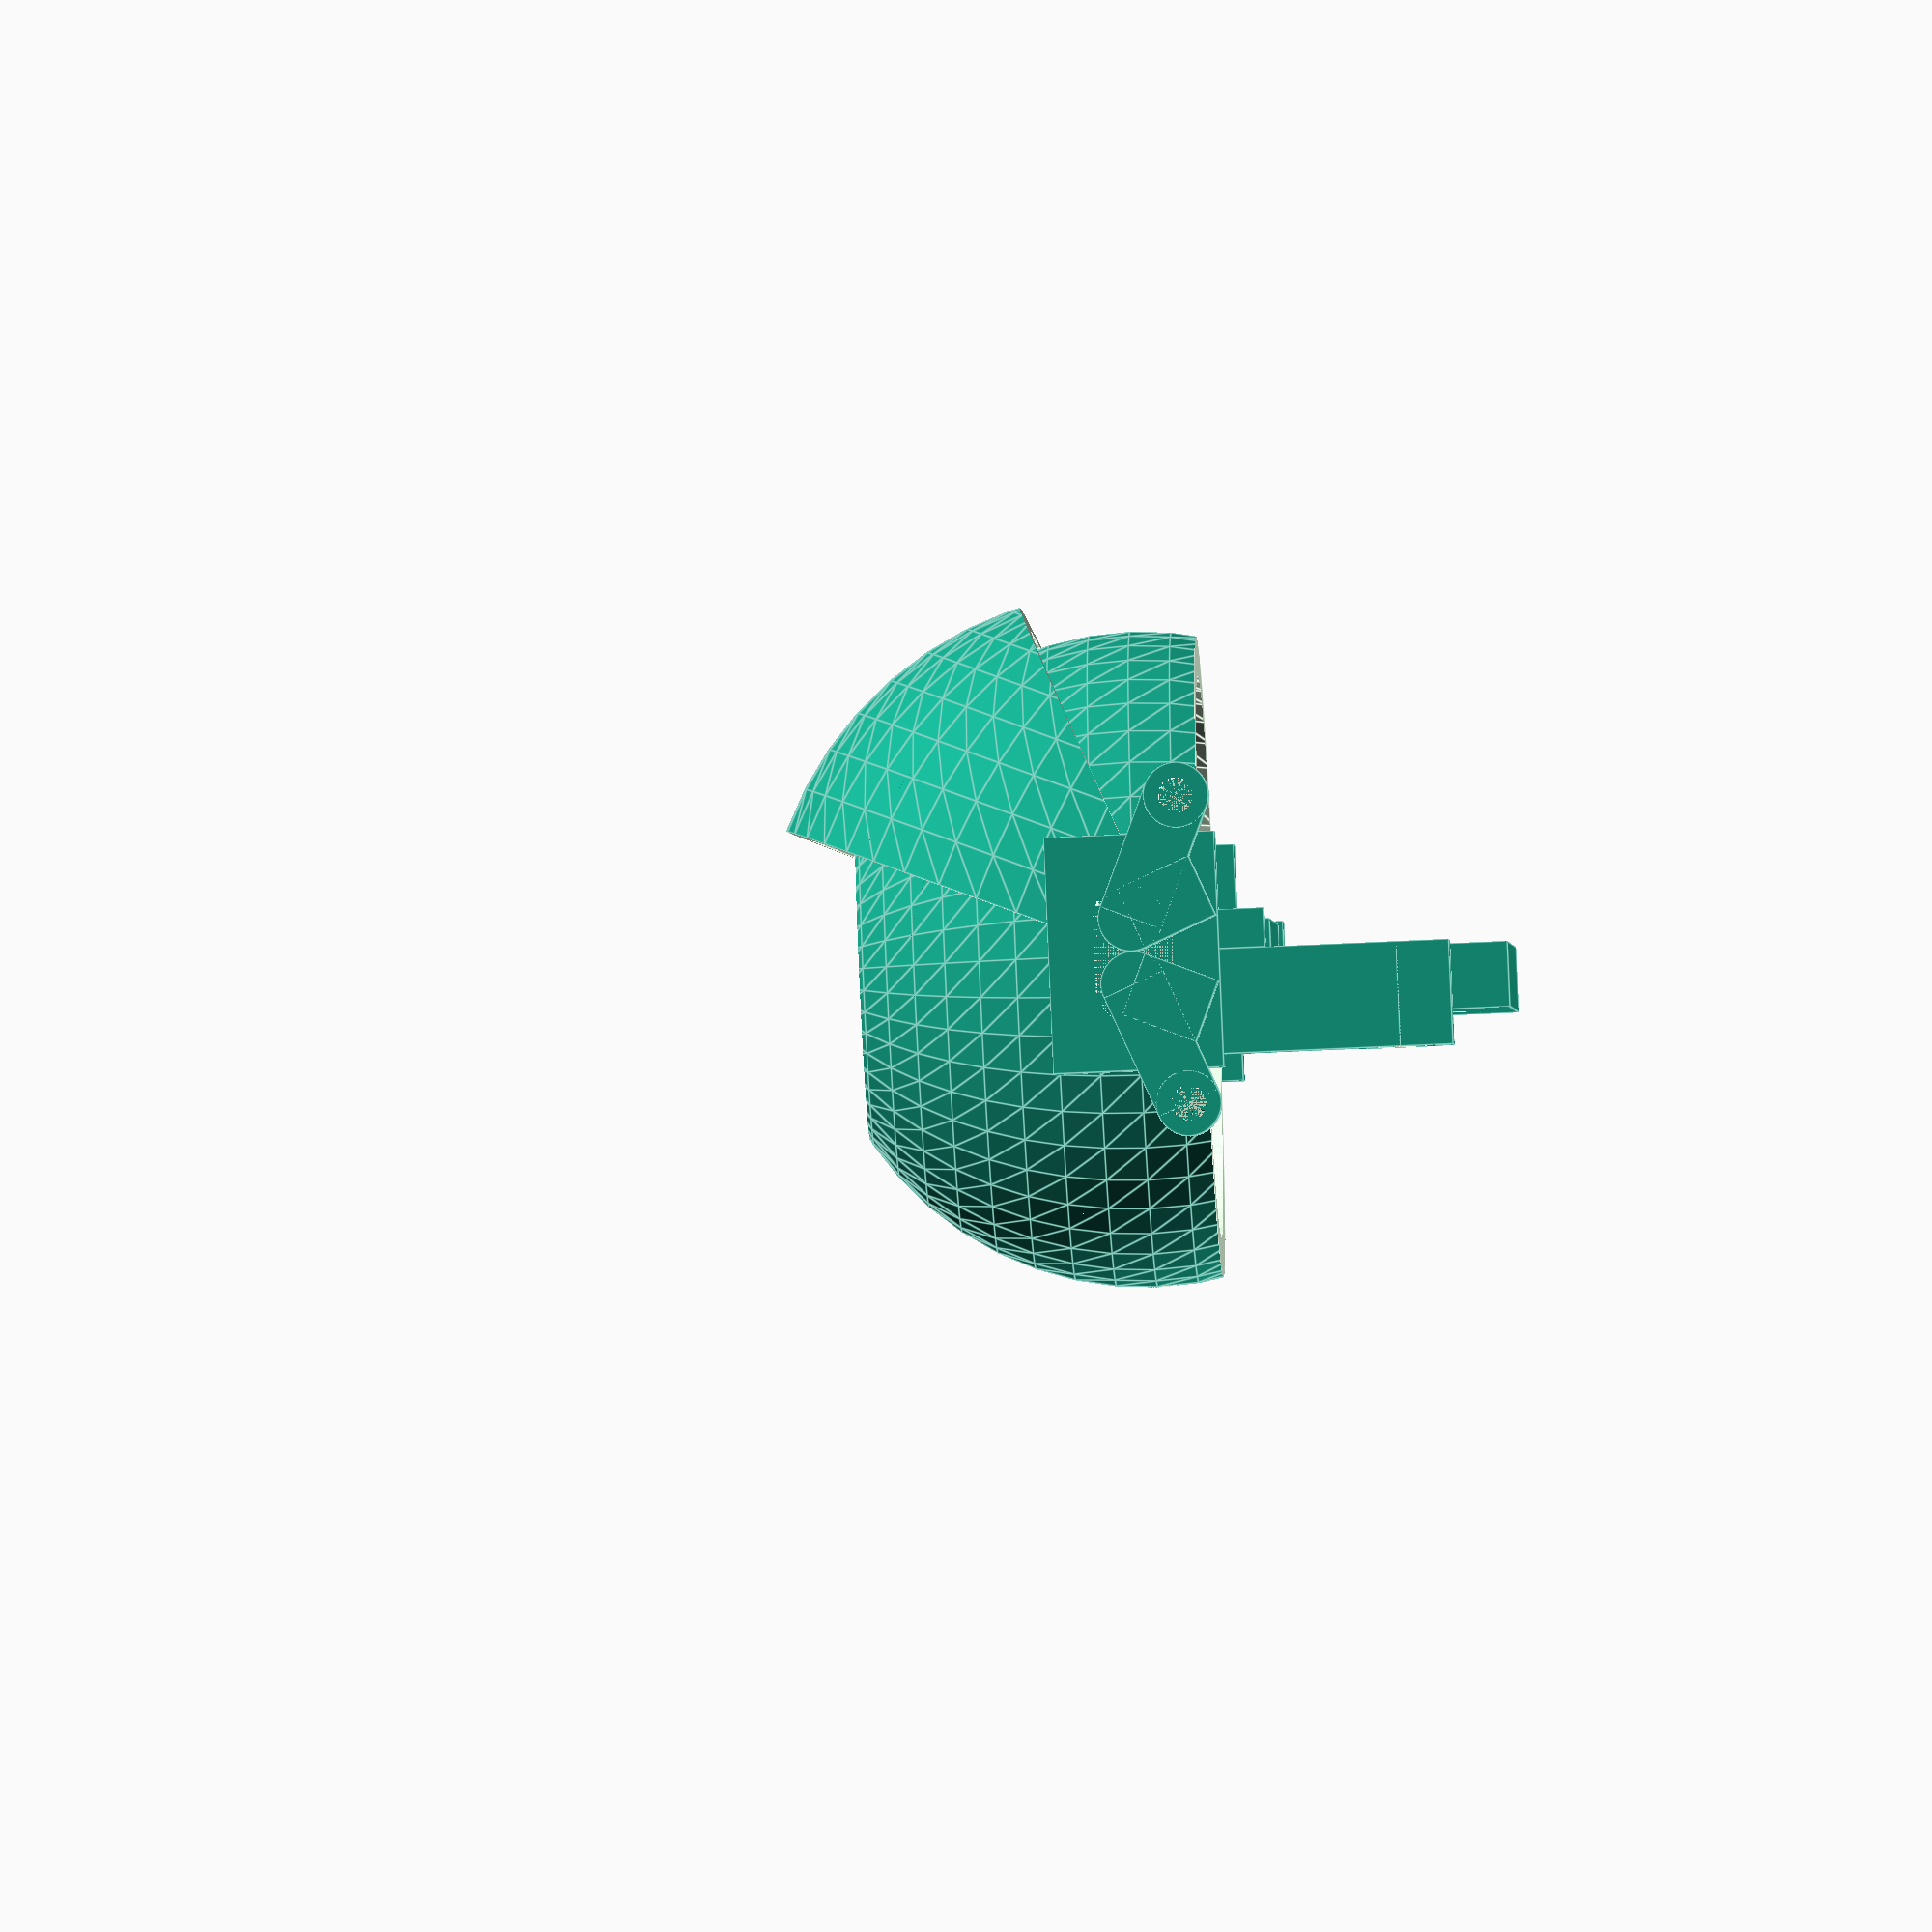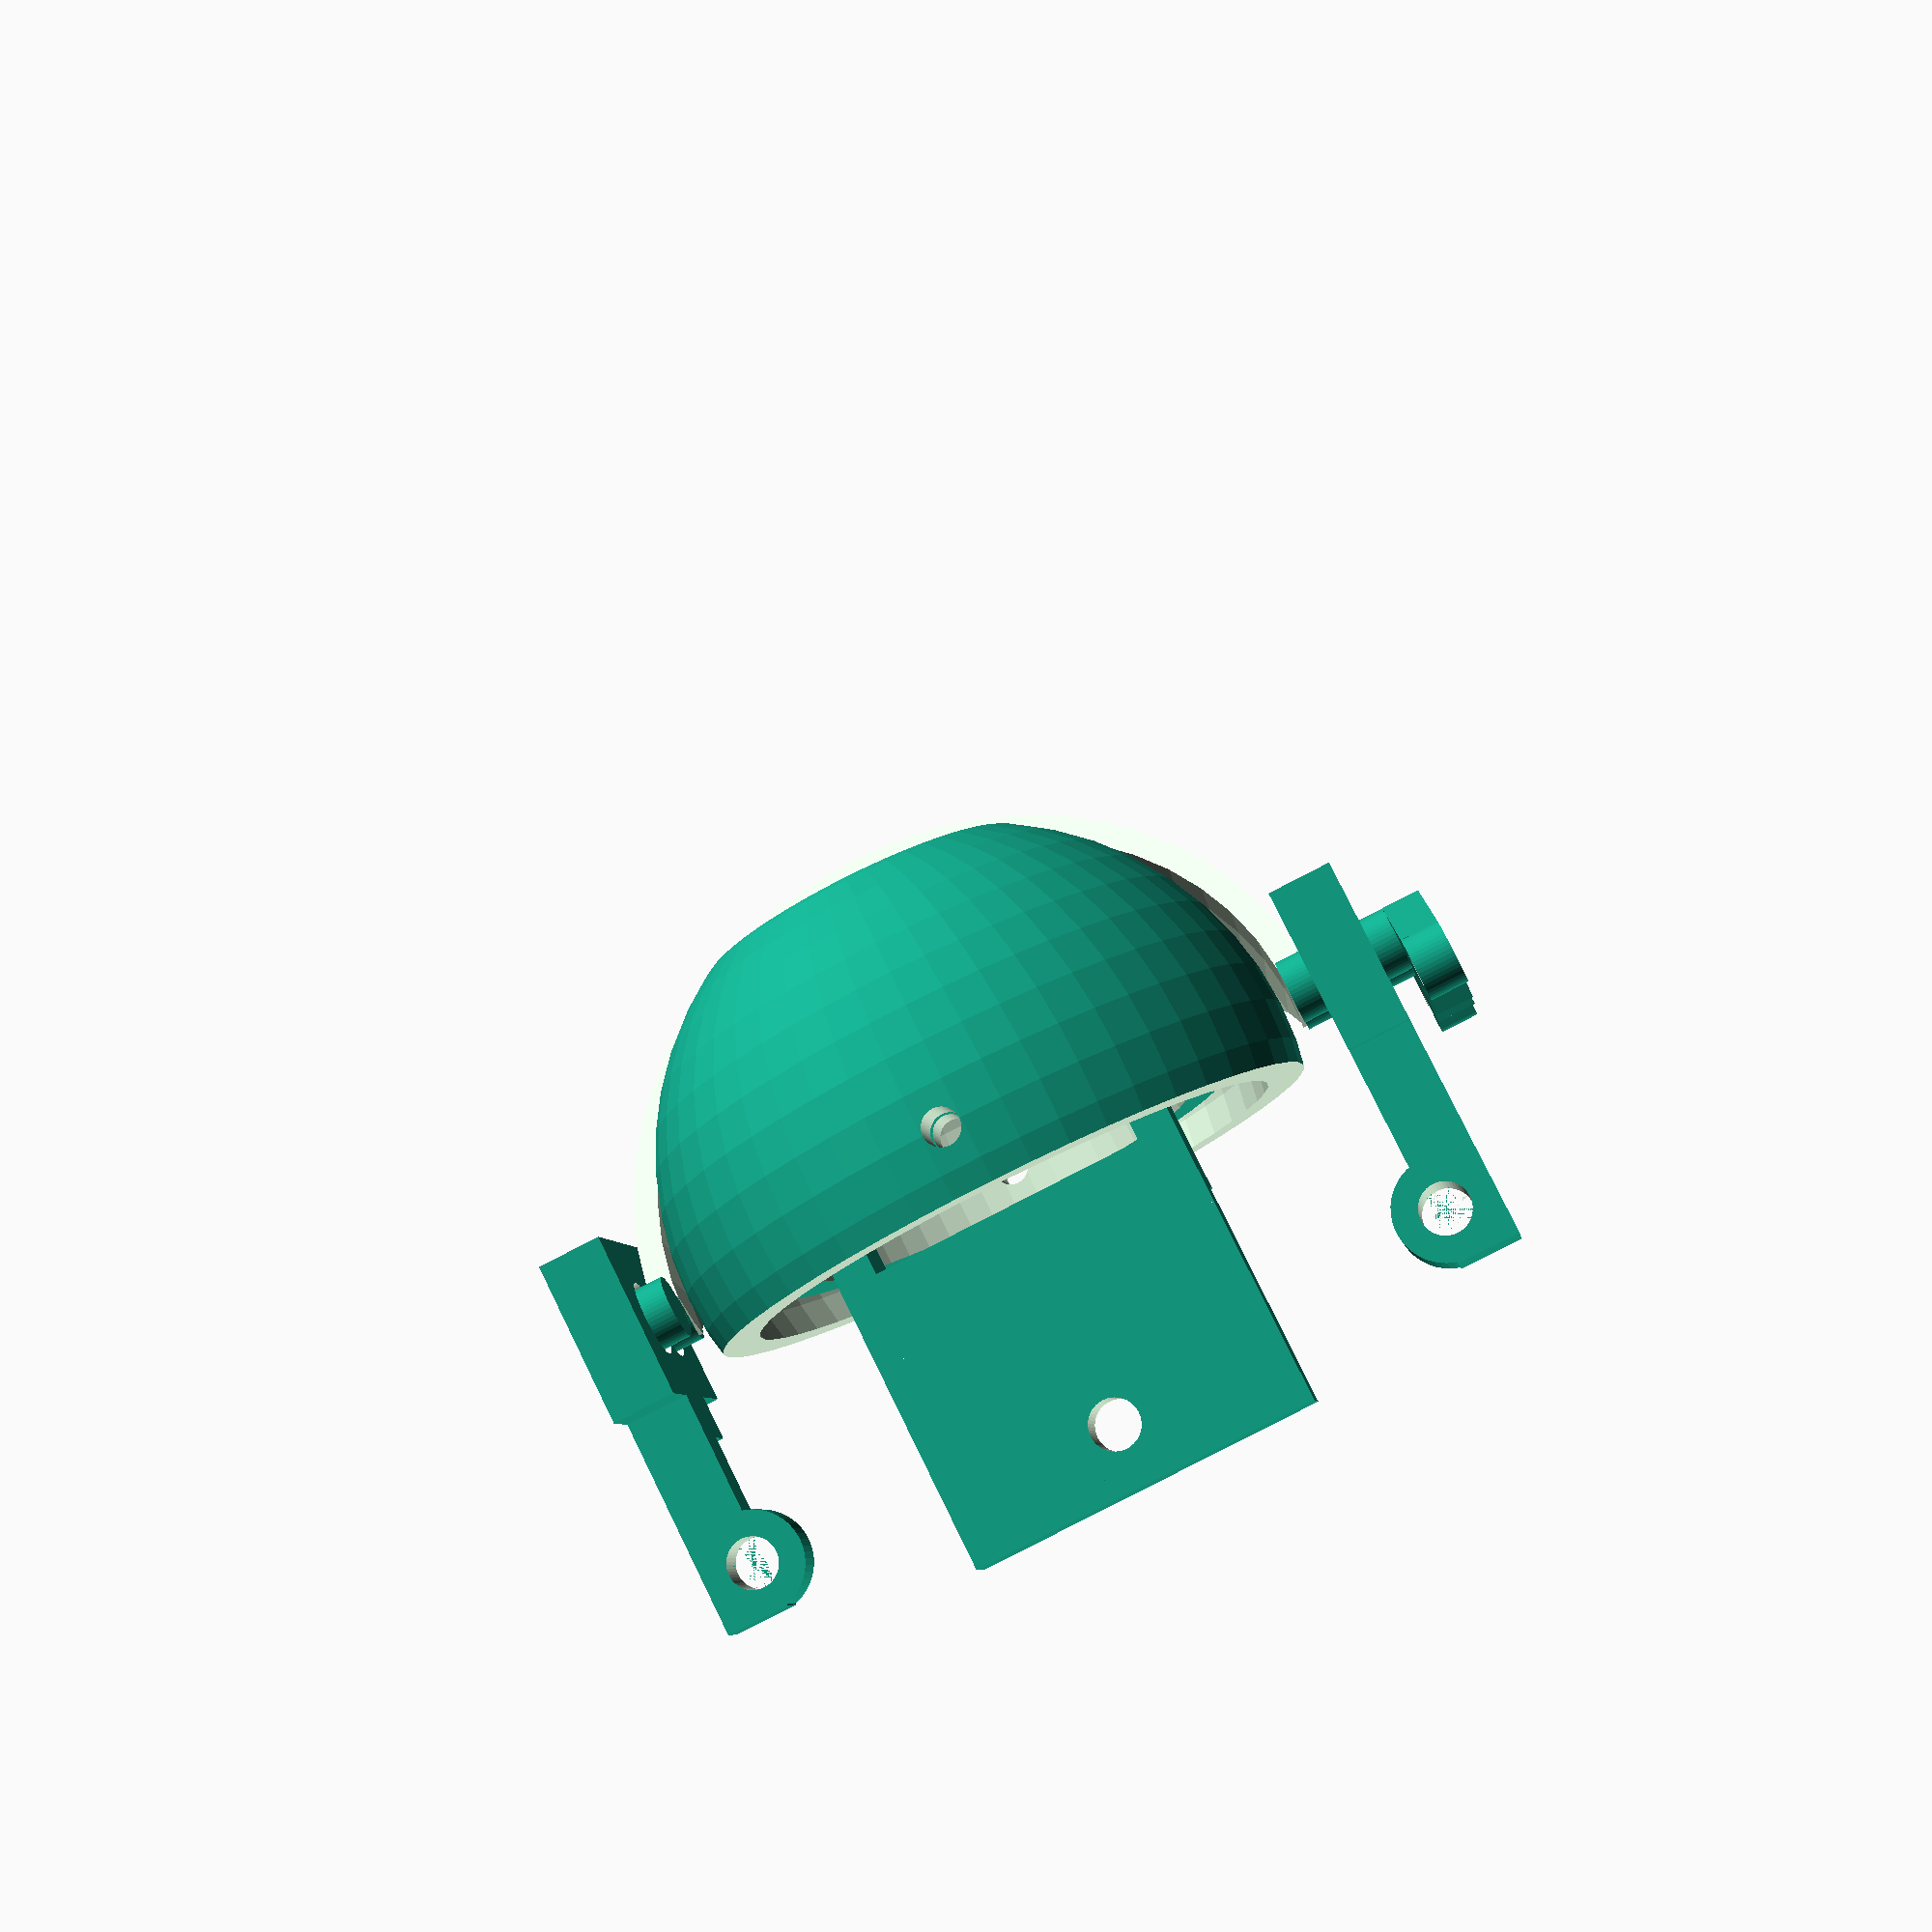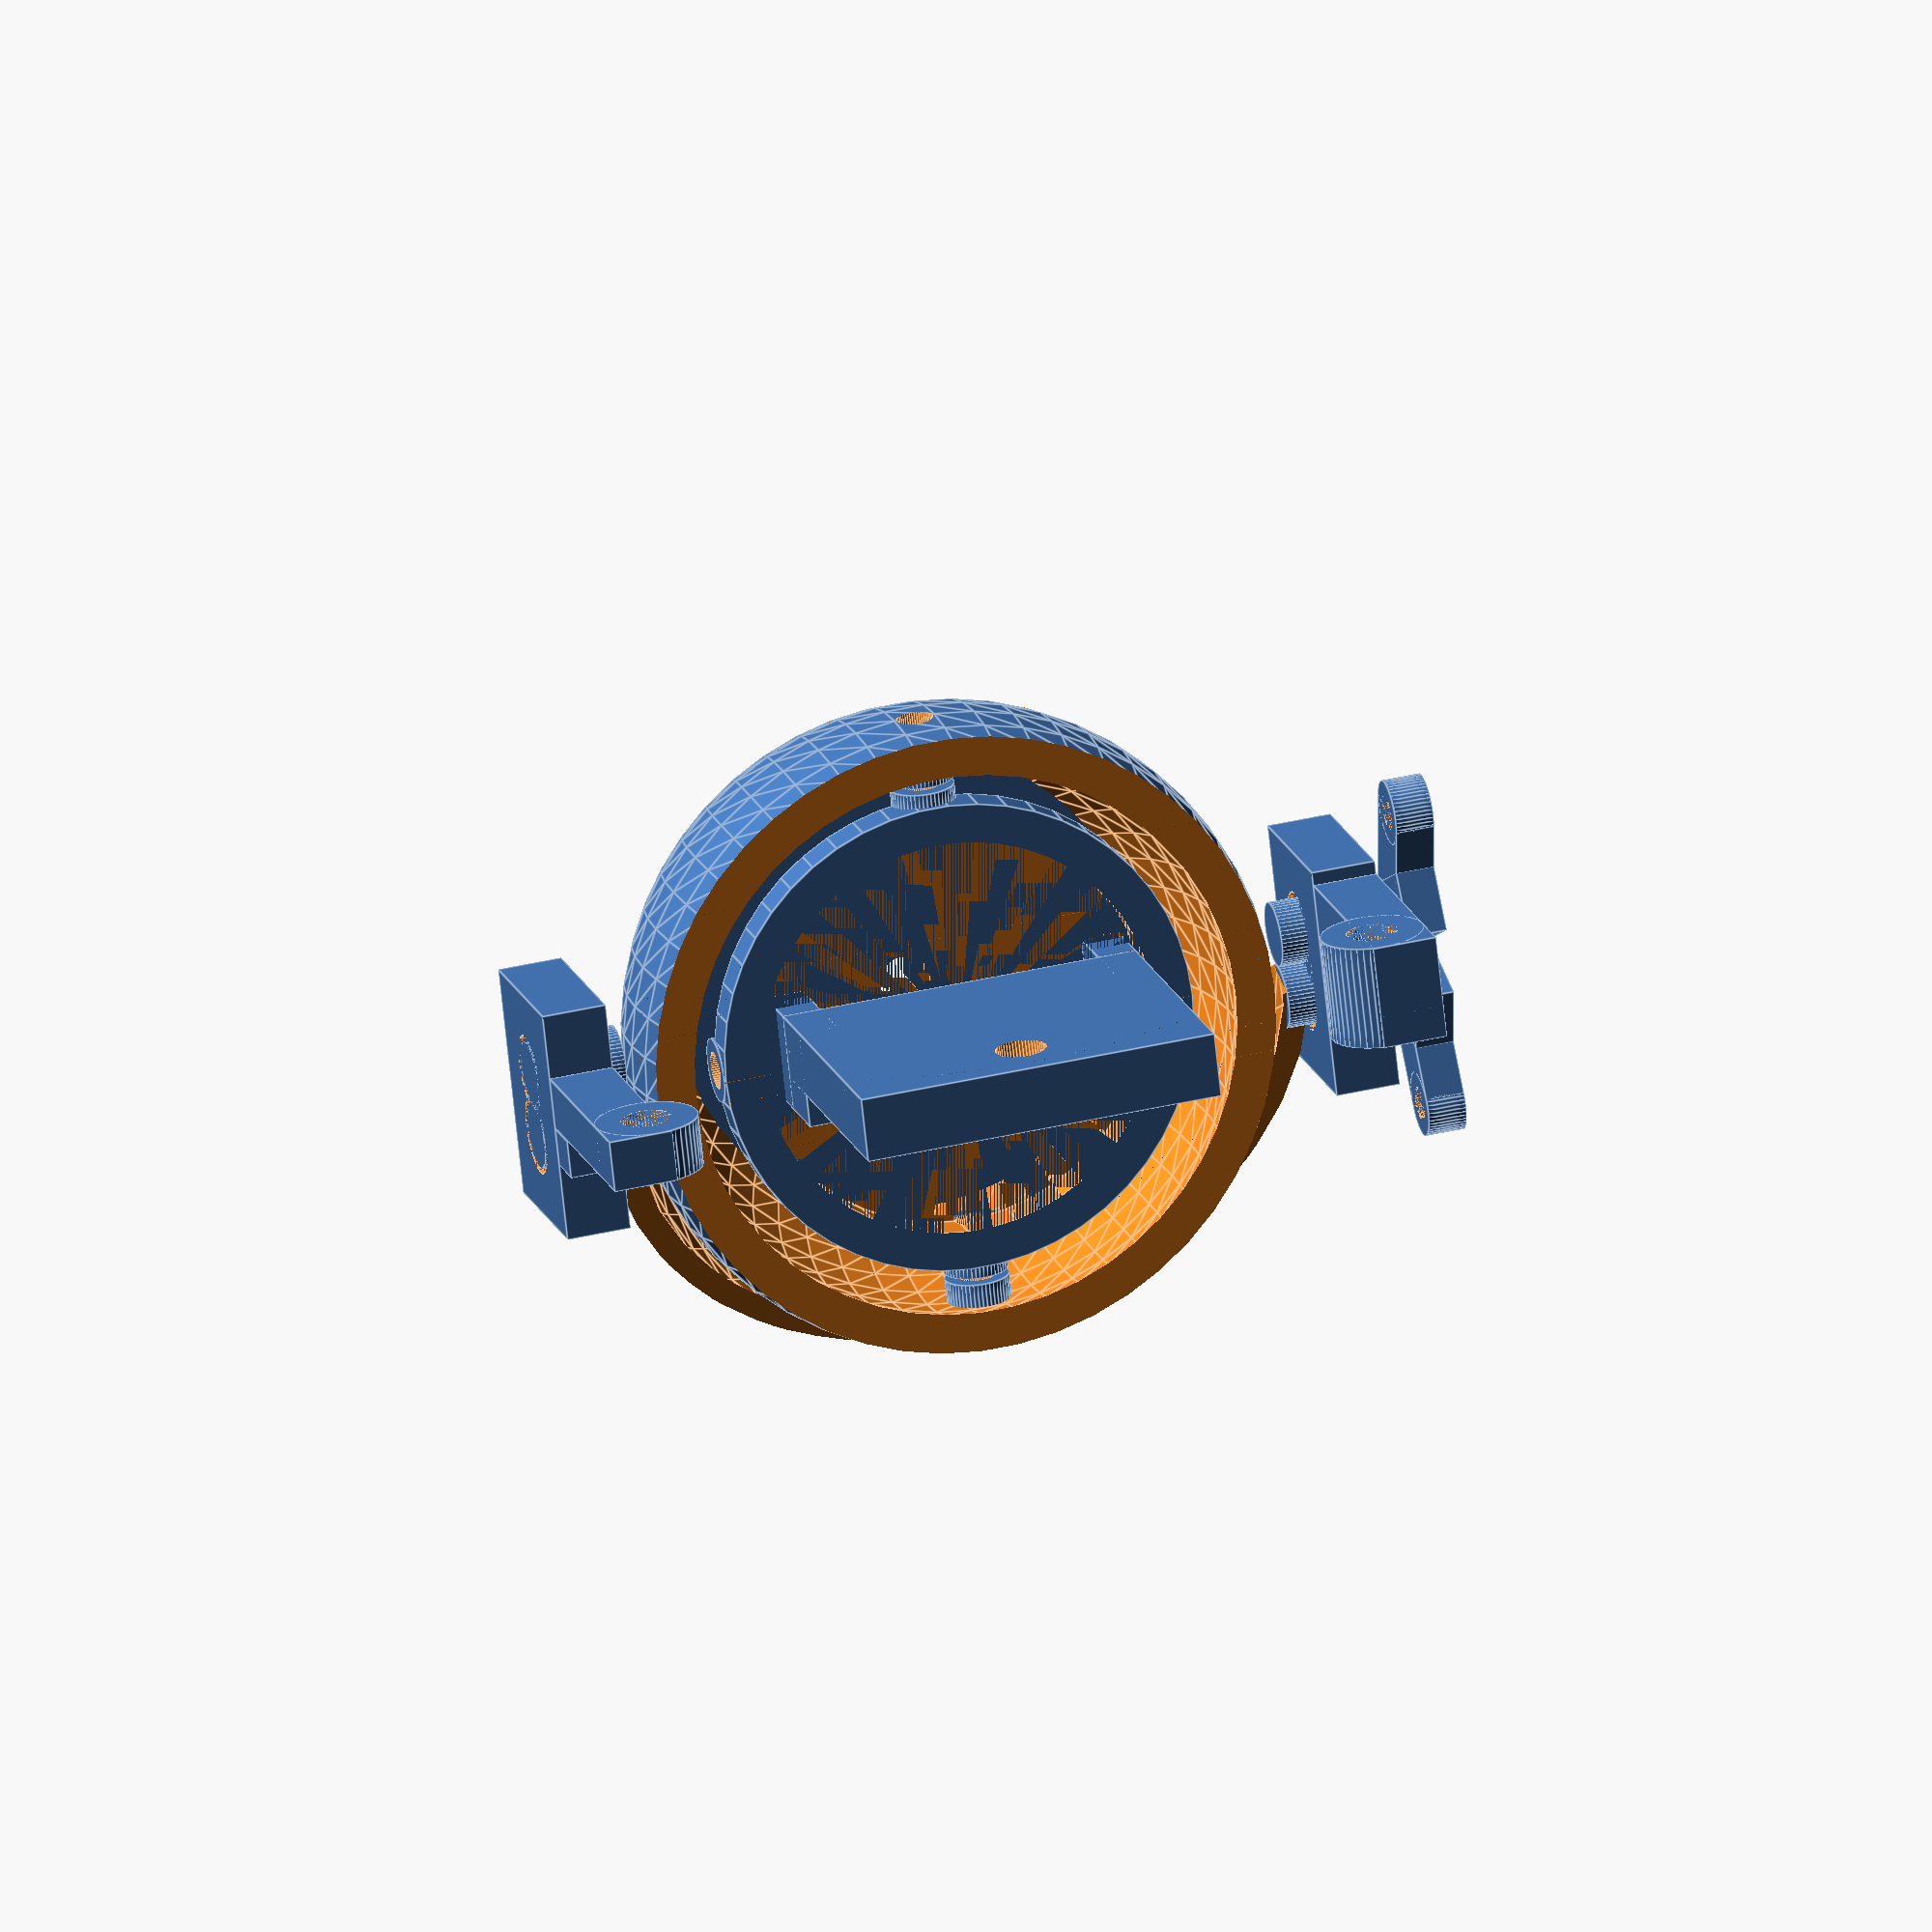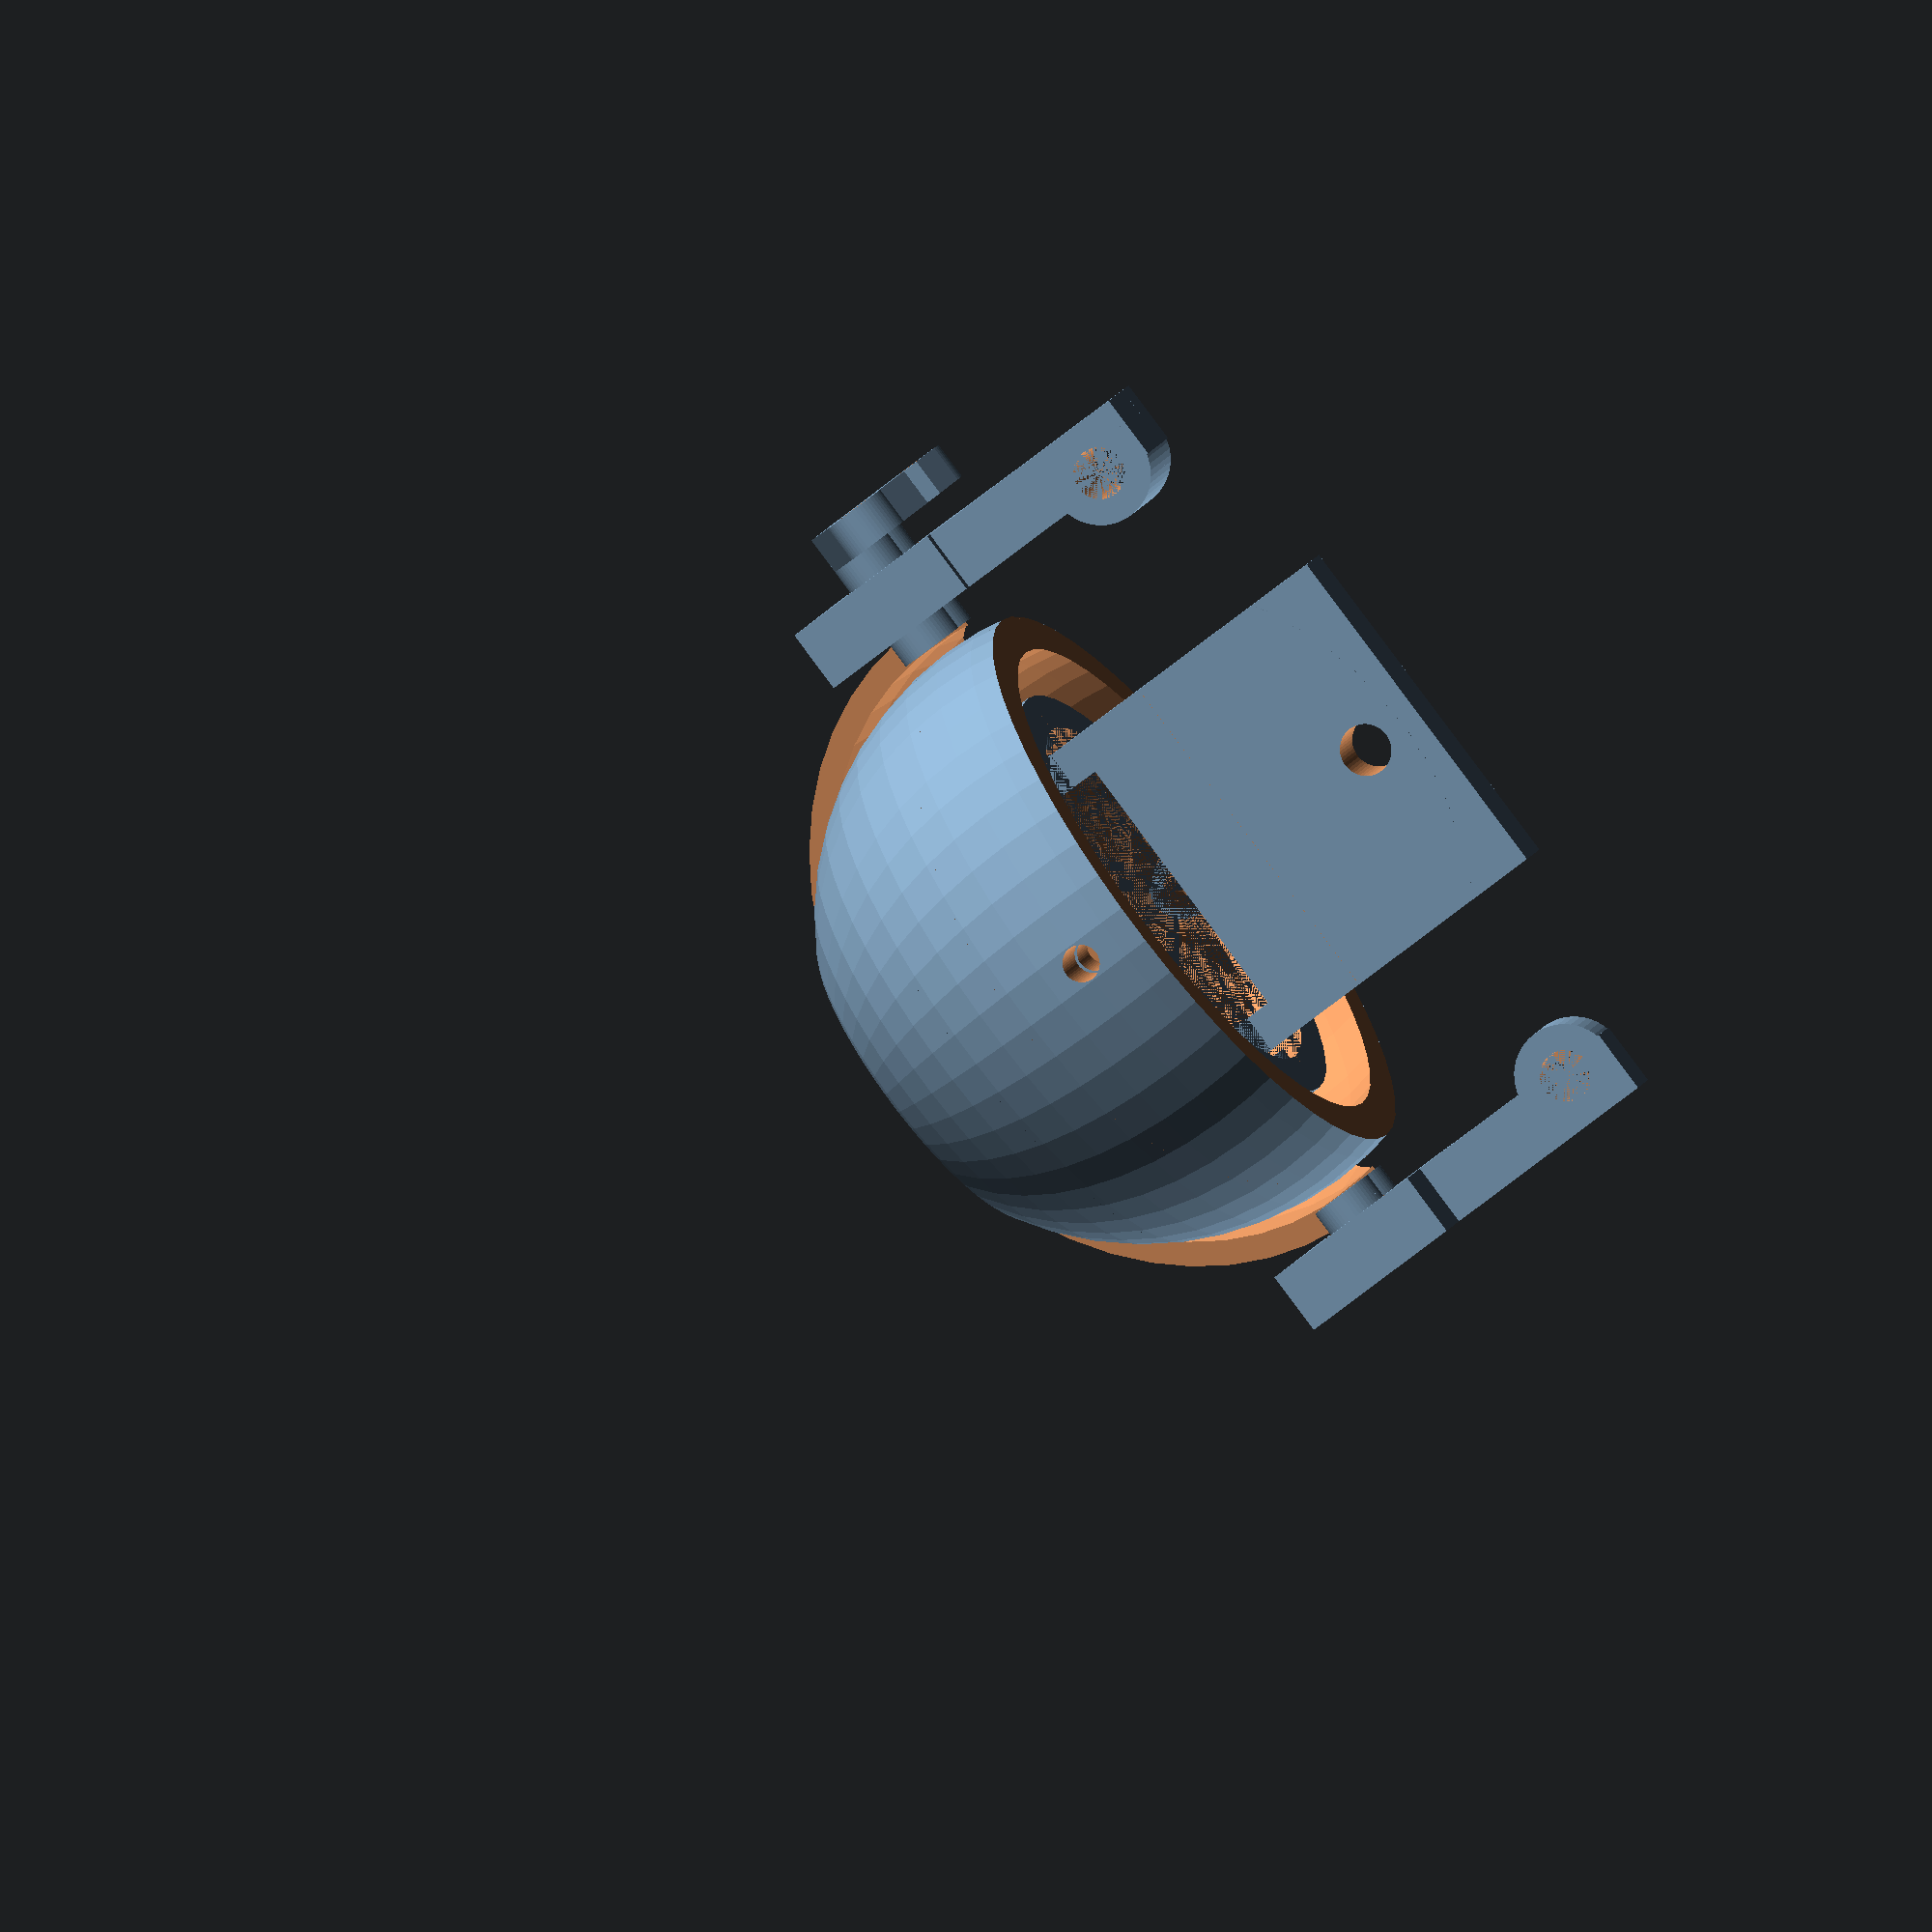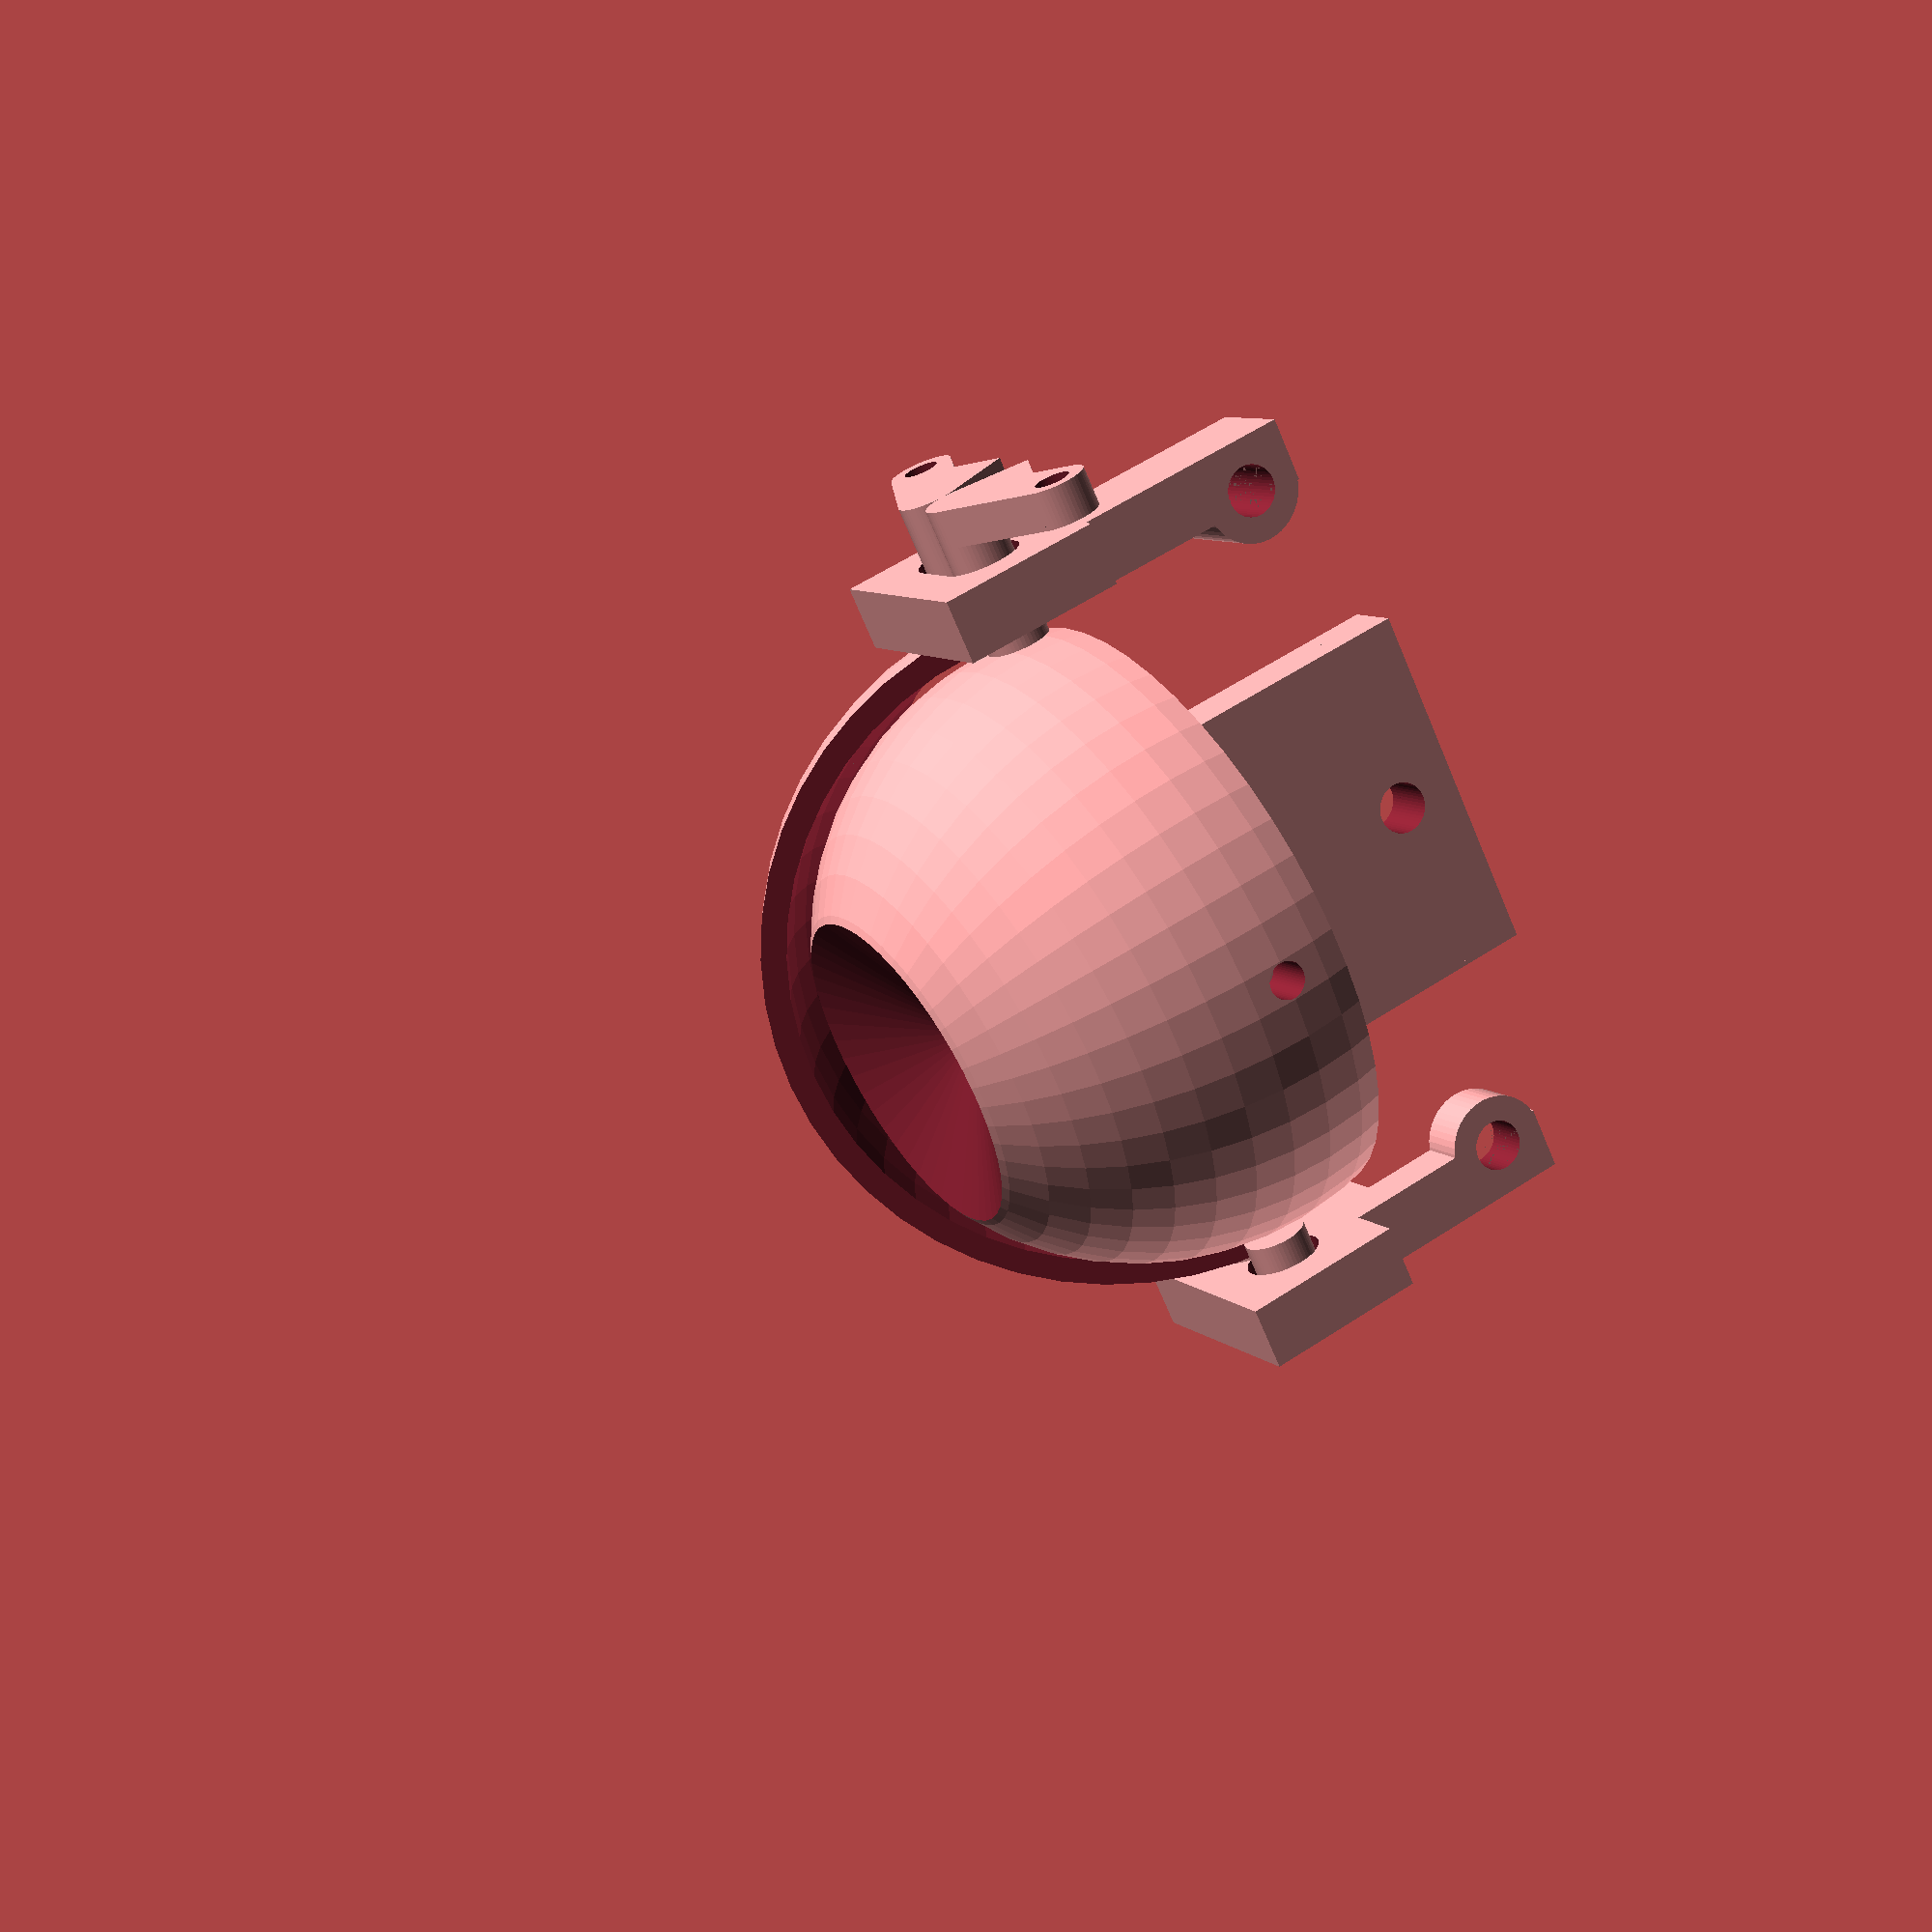
<openscad>
/*
 * Large eye for 3D printing
 *
 * Copyright 2016-2017 Matthew Bells
 * BSD3 license, see LICENSE.txt for details.
 */

/*
TODO:
lid rod connections on inside
hinge on lids with rods
*/
// ---------- parameters ----------

ball_dia=50;
ball_thick=3;
camera_dia=7+.5;
camera_inset=10;

ball_lid_gap=1;
lid_thick=2;

axel_dia=5;
axel_len=10;
axel_len_outer=5;
lid_arm_len=10;
lid_arm_thick=3;

joint_arm_thick=4;
joint_gap=0.5;

knuckle_thickness=4;

hinge_arm_len=10;
bolt_to_edge=10;
plate_thick=3;

rod_dia=2.7;
bolt_dia=4;
bolt_head_dia=8;

// ----------

// Lid opening: range [0, 1]
lids_open=0.5;

// Assemble: 0 for printing, 1 for visualization
assemble=1;

// Mirror R/L eye: 0 or 1
reflect=0;

// ----------

$fn=50;
epsilon=0.001;

// ---------- features
// Major aspects, calculated from parameters

lid_inner_dia=ball_dia+2*ball_lid_gap;
lid_outer_dia=lid_inner_dia+2*lid_thick;

knuckle_width=axel_dia+2*knuckle_thickness;
knuckle_depth=axel_dia;
knuckle_height=axel_dia*2+2*knuckle_thickness;
joint_len=lid_arm_len;

plate_edge=hinge_arm_len;
plate_len=bolt_to_edge+bolt_head_dia+axel_dia;

bolt_outer=-lid_outer_dia/2-knuckle_depth/2+bolt_head_dia/2-knuckle_depth/2;
bolt_inner=lid_outer_dia/2+knuckle_depth/2-bolt_head_dia/2+knuckle_depth/2;

rod_loose_dia=rod_dia+0.2;

// Check bolt pos:
//translate([bolt_inner,0,-hinge_arm_len-bolt_to_edge])
//cube(size=[1,1,1], center = true);

// ---------- build

eyeball();
eyeball_joint_outer();
eyeball_joint_inner();

// These need to be mirrored:
lid_upper();
lid_lower();
hinge_knuckle_outer();
hinge_knuckle_inner_top();
hinge_knuckle_inner_bottom();
//hinge_knuckle_inner();

// ---------- details

module eyeball() {
    ball_inner_dia=ball_dia-2*ball_thick;
    difference() {
            union() {
            difference() {
                sphere(r = ball_dia/2);

                difference() {
                    sphere(r = ball_dia/2-ball_thick);
                    translate([0,0,ball_dia*3/4])
                    cylinder(h = ball_dia, r=ball_dia/2, center = true);
                }

                translate([0,0,ball_dia/2-camera_inset])
                cylinder(h = ball_dia/4, r1=0, r2=ball_dia/2);

                // camera hole
                translate([0,0,-ball_dia]) cylinder(h = 100, r1=camera_dia/2);

                // back
                translate([0,0,-ball_dia*3/5]) cylinder(h = ball_dia, r=ball_dia/2, center = true);
            }

            // joint
            rotate([0,0,90]) {
                translate([ball_inner_dia/2,0,0]) rotate([0,90,0])
                cylinder(h=joint_arm_thick, r=axel_dia/2, center = true);
                translate([-ball_inner_dia/2,0,0]) rotate([0,90,0])
                cylinder(h=joint_arm_thick, r=axel_dia/2, center = true);
            }
        }
        // joint
        rotate([0,0,90]) {
            translate([ball_inner_dia/2,0,0]) rotate([0,90,0])
            cylinder(h=joint_arm_thick+ball_thick, r=rod_loose_dia/2, center = true);
            translate([-ball_inner_dia/2,0,0]) rotate([0,90,0])
            cylinder(h=joint_arm_thick+ball_thick, r=rod_loose_dia/2, center = true);
        }
    }
}

module eyeball_joint_outer() {
    joint_outer_r=ball_dia/2-ball_thick-joint_arm_thick/2-joint_arm_thick/4-joint_gap;

    difference() {
        union() {
            translate([0,0,-lid_arm_thick/2]) difference() {
                cylinder(h = lid_arm_thick, r=joint_outer_r, center = true);
                cylinder(h = lid_arm_thick+epsilon, r=joint_outer_r-lid_arm_thick, center = true);
            }
            translate([joint_outer_r-joint_arm_thick/2,0,0]) rotate([0,90,0])
            cylinder(h=joint_arm_thick, r=axel_dia/2, center = true);
            translate([-(joint_outer_r-joint_arm_thick/2),0,0]) rotate([0,90,0])
            cylinder(h=joint_arm_thick, r=axel_dia/2, center = true);

            rotate([0,0,90]) {
                translate([joint_outer_r-lid_arm_thick+joint_arm_thick/2,0,0]) rotate([0,90,0])
                cylinder(h=joint_arm_thick, r=axel_dia/2, center = true);
                translate([-(joint_outer_r-lid_arm_thick+joint_arm_thick/2),0,0]) rotate([0,90,0])
                cylinder(h=joint_arm_thick, r=axel_dia/2, center = true);
            }
        }

        translate([joint_outer_r-joint_arm_thick/2,0,0]) rotate([0,90,0])
        cylinder(h=joint_arm_thick+1, r=rod_loose_dia/2, center = true);
        translate([-(joint_outer_r-joint_arm_thick/2),0,0]) rotate([0,90,0])
        cylinder(h=joint_arm_thick+1, r=rod_loose_dia/2, center = true);

        rotate([0,0,90]) {
            translate([joint_outer_r-lid_arm_thick+joint_arm_thick/2,0,0]) rotate([0,90,0])
            cylinder(h=joint_arm_thick+1, r=rod_dia/2, center = true);
            translate([-(joint_outer_r-lid_arm_thick+joint_arm_thick/2),0,0]) rotate([0,90,0])
            cylinder(h=joint_arm_thick+1, r=rod_dia/2, center = true);
        }
    }

}

module eyeball_joint_inner() {
    joint_outer_r=ball_dia/2-ball_thick-joint_arm_thick/2-joint_arm_thick/4-joint_gap;
    joint_inner_r=joint_outer_r-joint_arm_thick-joint_arm_thick/4-joint_arm_thick/4;
    joint_len=lid_arm_len;

    rotate((1-assemble)*[90,0,0])
    {
        translate([joint_inner_r,0,0])
        eyeball_joint_inner_arm();
        translate([-joint_inner_r,0,0])
        eyeball_joint_inner_arm();

        translate([0,0,-hinge_arm_len+axel_dia/2])
        cube(size=[joint_inner_r*2+lid_arm_thick,axel_dia,axel_dia], center = true);


        // Mounting plate:
        translate([0,-axel_dia/2,-hinge_arm_len+axel_dia-plate_len/2]) {
            difference() {
                cube(size=[joint_inner_r*2+lid_arm_thick,axel_dia,plate_len], center = true);
                // Bolt hole:
                translate([0,0,axel_dia-plate_len/2])
                rotate([90,0,0])
                cylinder(h=lid_arm_thick*2+epsilon, r=bolt_dia/2, center = true);
            }
        }
    }
}

module eyeball_joint_inner_arm() {
    difference() {
        union() {
            rotate([0,90,0])
            cylinder(h=lid_arm_thick, r=axel_dia/2, center = true);
            translate([0,-axel_dia/4,-joint_len/2])
            cube(size=[lid_arm_thick,axel_dia*1.5,hinge_arm_len], center = true);
        }
        rotate([0,90,0])
        cylinder(h=lid_arm_thick+epsilon, r=rod_dia/2, center = true);

        translate([0,-axel_dia/2,0])
        rotate([-60,0,0])
        translate([0,-axel_dia*1.5/2,-hinge_arm_len/2])
        cube(size=[lid_arm_thick+epsilon,axel_dia*1.5,hinge_arm_len], center = true);
    }
}

module lid_upper() {
    mirror(reflect*[0,1,0])
    rotate(assemble*[90,-90,0])
    translate([0,0,axel_dia/2])
    rotate(assemble*[0,-lids_open*45,0])
    translate([0,0,-axel_dia/2])
    {
        difference() {
            sphere(r = lid_outer_dia/2);
            sphere(r = lid_inner_dia/2);

            // Lower side
            translate([0,0,-lid_outer_dia/2]) cube(size=lid_outer_dia, center = true);

            // Upper side
            translate([0,0,axel_dia])
            rotate([0,-45,0])
            translate([0,0,lid_outer_dia/2]) cube(size=lid_outer_dia, center = true);

            // To be replaced by cylinder:
            translate([-lid_outer_dia/2,0,-outer_dia/2]) cube(size=lid_outer_dia, center = true);
            //rotate([0,45,0])
            //translate([-lid_outer_dia/2,0,-outer_dia/2]) cube(size=lid_outer_dia, center = true);
        }

        // Outer axel:
        translate([0,lid_inner_dia/2+axel_len_outer+lid_thick,axel_dia/2])
        rotate([90,0,0]) cylinder(h=axel_len_outer+lid_thick, r=axel_dia/2);

        // Inner axel and arm:
        translate([0,-lid_inner_dia/2,axel_dia/2])
        rotate([90,0,0]) cylinder(h=axel_len+lid_thick, r=axel_dia/2);

        rotate([0,90,0])
        translate([-axel_len/2-axel_dia/2,-lid_outer_dia/2-axel_len+lid_arm_thick/2,0]) {
            difference() {
                union() {
                    cube(size=[lid_arm_len,lid_arm_thick,axel_dia], center = true);
                    translate([-lid_arm_len/2,0,0]) rotate([90,0,0])
                    cylinder(h=lid_arm_thick, r=axel_dia/2, center = true);
                }
                translate([-lid_arm_len/2,0,0]) rotate([90,0,0])
                cylinder(h=lid_arm_thick+epsilon, r=rod_dia/2, center = true);
            }
        }
        translate([0,-lid_outer_dia/2-axel_len+lid_arm_thick/2,axel_dia/2])
        rotate([0,45,0])
        translate([-lid_arm_thick,0,0])
        cube(size=[lid_arm_thick*2,lid_arm_thick,axel_dia], center = true);
    }
}

module lid_lower() {
    mirror(reflect*[0,1,0])
    rotate((1-assemble)*[0,180,0])
    rotate(assemble*[90,-90,0])
    translate([0,0,-axel_dia/2])
    rotate(assemble*[0,lids_open*45,0])
    translate([0,0,axel_dia/2])
    {
        difference() {
            sphere(r = lid_outer_dia/2);
            sphere(r = lid_inner_dia/2);

            // Upper side
            translate([0,0,lid_outer_dia/2+axel_dia/2-axel_dia/2]) cube(size=lid_outer_dia, center = true);

            // Lower side
            translate([0,0,-axel_dia])
            rotate([0,45,0])
            translate([0,0,-lid_outer_dia/2])
            cube(size=lid_outer_dia, center = true);

            // To be replaced by cylinder:
            //translate([-lid_outer_dia/2,0,lid_outer_dia/2]) cube(size=lid_outer_dia, center = true);
            rotate([0,-45,0])
            translate([-lid_outer_dia/2,0,lid_outer_dia/2]) cube(size=lid_outer_dia, center = true);
        }

        // Outer axel:
        translate([0,lid_inner_dia/2+axel_len_outer+lid_thick,-axel_dia/2])
        rotate([90,0,0]) cylinder(h=axel_len_outer+lid_thick, r=axel_dia/2);

        // Inner axel and arm:
        translate([0,-lid_inner_dia/2,-axel_dia/2])
        rotate([90,0,0]) cylinder(h=axel_len+lid_thick, r=axel_dia/2);

        rotate([0,-90,0])
        translate([-axel_len/2-axel_dia/2,-lid_outer_dia/2-axel_len+lid_arm_thick/2,0]) {
            difference() {
                union() {
                    cube(size=[lid_arm_len,lid_arm_thick,axel_dia], center = true);
                    translate([-lid_arm_len/2,0,0]) rotate([90,0,0])
                    cylinder(h=lid_arm_thick, r=axel_dia/2, center = true);
                }
                translate([-lid_arm_len/2,0,0]) rotate([90,0,0])
                cylinder(h=lid_arm_thick+epsilon, r=rod_dia/2, center = true);
            }
        }
        translate([0,-lid_outer_dia/2-axel_len+lid_arm_thick/2,-axel_dia/2])
        rotate([0,-45,0])
        translate([-lid_arm_thick,0,0])
        cube(size=[lid_arm_thick*2,lid_arm_thick,axel_dia], center = true);
    }
}

// ---------- Knuckles

module hinge_knuckle_outer() {
    mirror(reflect*[0,1,0])
    rotate((1-assemble)*[0,-90,0])
    translate(assemble*[-lid_outer_dia/2-knuckle_depth/2,0,0])
    {
        difference() {
            cube(size=[knuckle_depth,knuckle_height,knuckle_width], center = true);
            translate([0,axel_dia/2,0])
            rotate([0,90,0])
            cylinder(h=knuckle_depth+epsilon, r=axel_dia/2+joint_gap, center = true);

            translate([0,-axel_dia/2,0])
            rotate([0,90,0])
            cylinder(h=knuckle_depth+epsilon, r=axel_dia/2+joint_gap, center = true);
        }

        joint_outer_r=ball_dia/2-ball_thick-joint_arm_thick/2-joint_arm_thick/4-joint_gap;
        joint_inner_r=joint_outer_r-joint_arm_thick-joint_arm_thick/4-joint_arm_thick/4;
        placement=0;

        // Need to calc same z as inner joint:
        ledge_size=hinge_arm_len-knuckle_width/2;
        translate([placement,plate_thick/2,-knuckle_width/2-ledge_size/2])
        cube(size=[knuckle_depth,plate_thick,ledge_size], center = true);

        bolt_offset=bolt_head_dia/2-knuckle_depth/2;

        plat_len=bolt_to_edge+bolt_head_dia/2+plate_edge-knuckle_width/2;
        armp=-knuckle_width/2-plat_len/2;
        boltp=-plate_edge-bolt_to_edge;
        height=joint_arm_thick;

        translate([placement,-height/2,armp])
        difference() {
            union() {
                cube(size=[knuckle_depth,height,plat_len], center = true);
                translate([bolt_offset,0,boltp-armp])
                rotate([90,0,0])
                cylinder(h=height, r=bolt_head_dia/2, center = true);
            }
            // Bolt hole:
            translate([bolt_offset,0,boltp-armp])
            rotate([90,0,0])
            cylinder(h=height+epsilon, r=bolt_dia/2, center = true);
        }
    }
}

module hinge_knuckle_inner_top() {
    mirror(reflect*[0,1,0])
    rotate((assemble-1)*[0,-90,0])
    translate(assemble*[lid_outer_dia/2+knuckle_depth/2,0,0])
    difference() {
        hinge_knuckle_inner();

        translate([0,knuckle_height/2-axel_dia/2,0])
        cube(size=[knuckle_depth*5,knuckle_height,knuckle_width*5], center = true);
    }
}

module hinge_knuckle_inner_bottom() {
    mirror(reflect*[0,1,0])
    rotate((assemble-1)*[0,-90,0])
    translate(assemble*[lid_outer_dia/2+knuckle_depth/2,0,0])
    intersection() {
        hinge_knuckle_inner();

        translate([0,knuckle_height/2-axel_dia/2,0])
        cube(size=[knuckle_depth*5,knuckle_height,knuckle_width*5], center = true);
    }
}

module hinge_knuckle_inner() {
    difference() {
        cube(size=[knuckle_depth,knuckle_height,knuckle_width], center = true);
        translate([0,axel_dia/2,0])
        rotate([0,90,0])
        cylinder(h=knuckle_depth+epsilon, r=axel_dia/2+joint_gap, center = true);

        translate([0,-axel_dia/2,0])
        rotate([0,90,0])
        cylinder(h=knuckle_depth+epsilon, r=axel_dia/2+joint_gap, center = true);

        cube(size=[knuckle_depth+epsilon,axel_dia+2*joint_gap,axel_dia+2*joint_gap], center = true);
    }

    joint_outer_r=ball_dia/2-ball_thick-joint_arm_thick/2-joint_arm_thick/4-joint_gap;
    joint_inner_r=joint_outer_r-joint_arm_thick-joint_arm_thick/4-joint_arm_thick/4;
    placement=0;

    // Need to calc same z as inner joint:
    ledge_size=hinge_arm_len-knuckle_width/2;
    translate([placement,plate_thick/2,-knuckle_width/2-ledge_size/2])
    cube(size=[knuckle_depth,plate_thick,ledge_size], center = true);

    bolt_offset=-bolt_head_dia/2+knuckle_depth/2;

    plat_len=bolt_to_edge+bolt_head_dia/2+plate_edge-knuckle_width/2;
    armp=-knuckle_width/2-plat_len/2;
    boltp=-plate_edge-bolt_to_edge;
    height=2*joint_arm_thick;

    translate([placement,-height/2,armp])
    difference() {
        union() {
            cube(size=[knuckle_depth,height,plat_len], center = true);

            translate([bolt_offset,0,boltp-armp])
            rotate([90,0,0])
            cylinder(h=height, r=bolt_head_dia/2, center = true);
        }
        // Bolt hole:
        translate([bolt_offset,0,boltp-armp])
        rotate([90,0,0])
        cylinder(h=height+epsilon, r=bolt_dia/2, center = true);
    }
}

</openscad>
<views>
elev=61.0 azim=60.0 roll=92.8 proj=o view=edges
elev=280.2 azim=188.4 roll=153.8 proj=p view=wireframe
elev=343.3 azim=186.3 roll=164.9 proj=o view=edges
elev=247.7 azim=162.5 roll=51.1 proj=o view=wireframe
elev=303.6 azim=227.0 roll=55.3 proj=p view=solid
</views>
